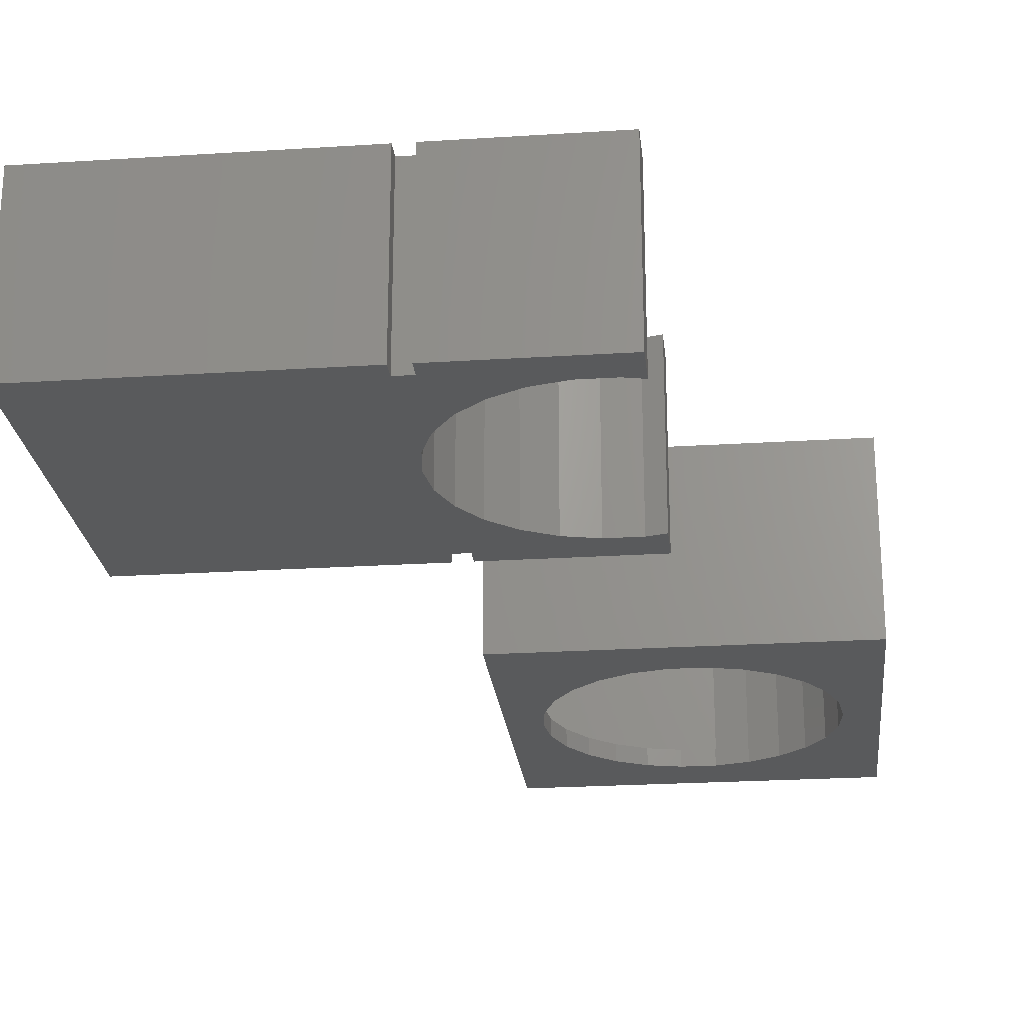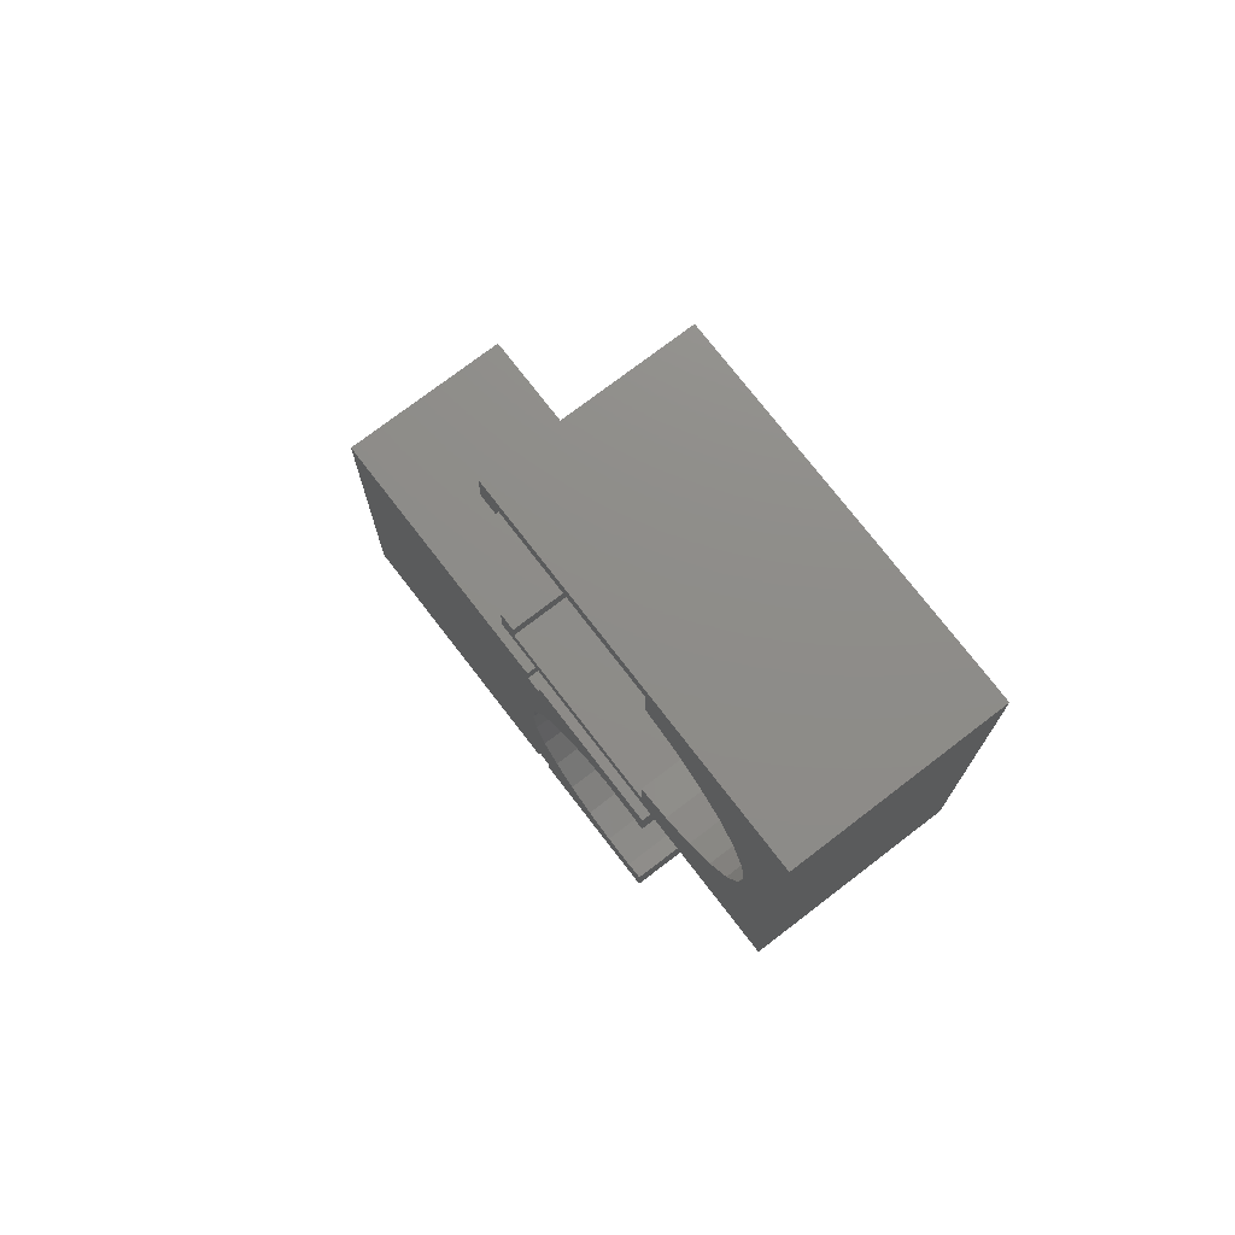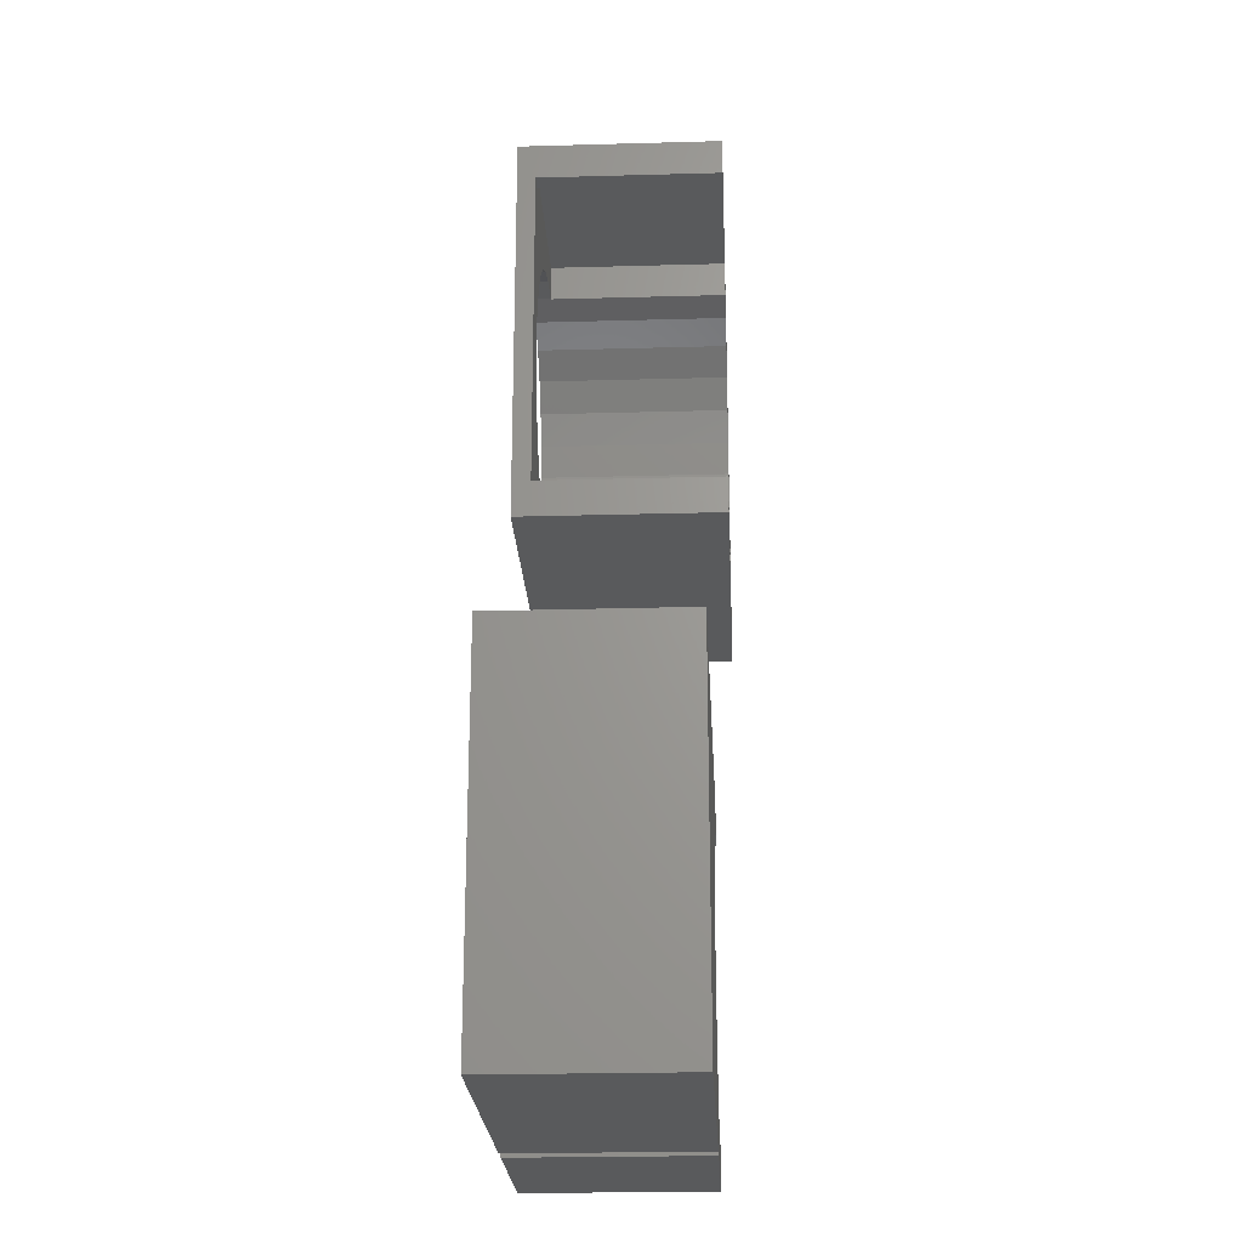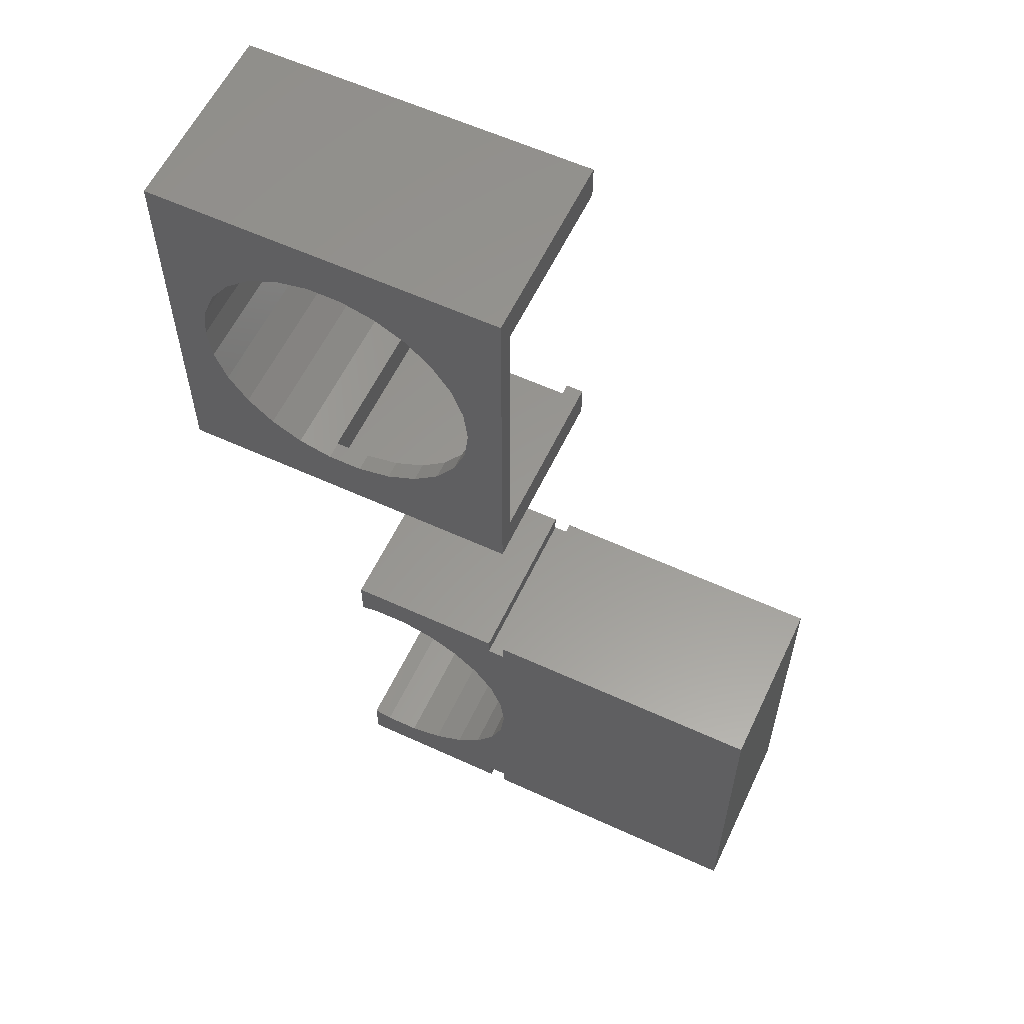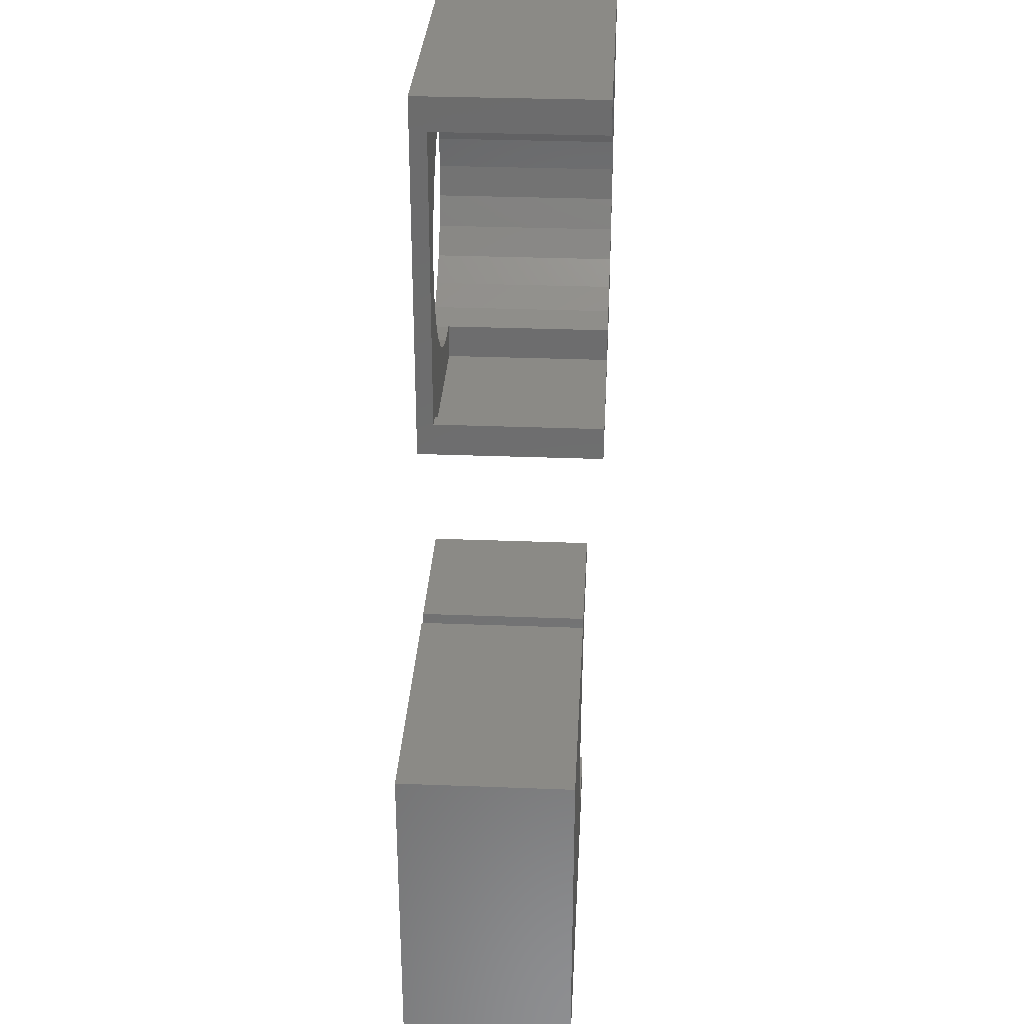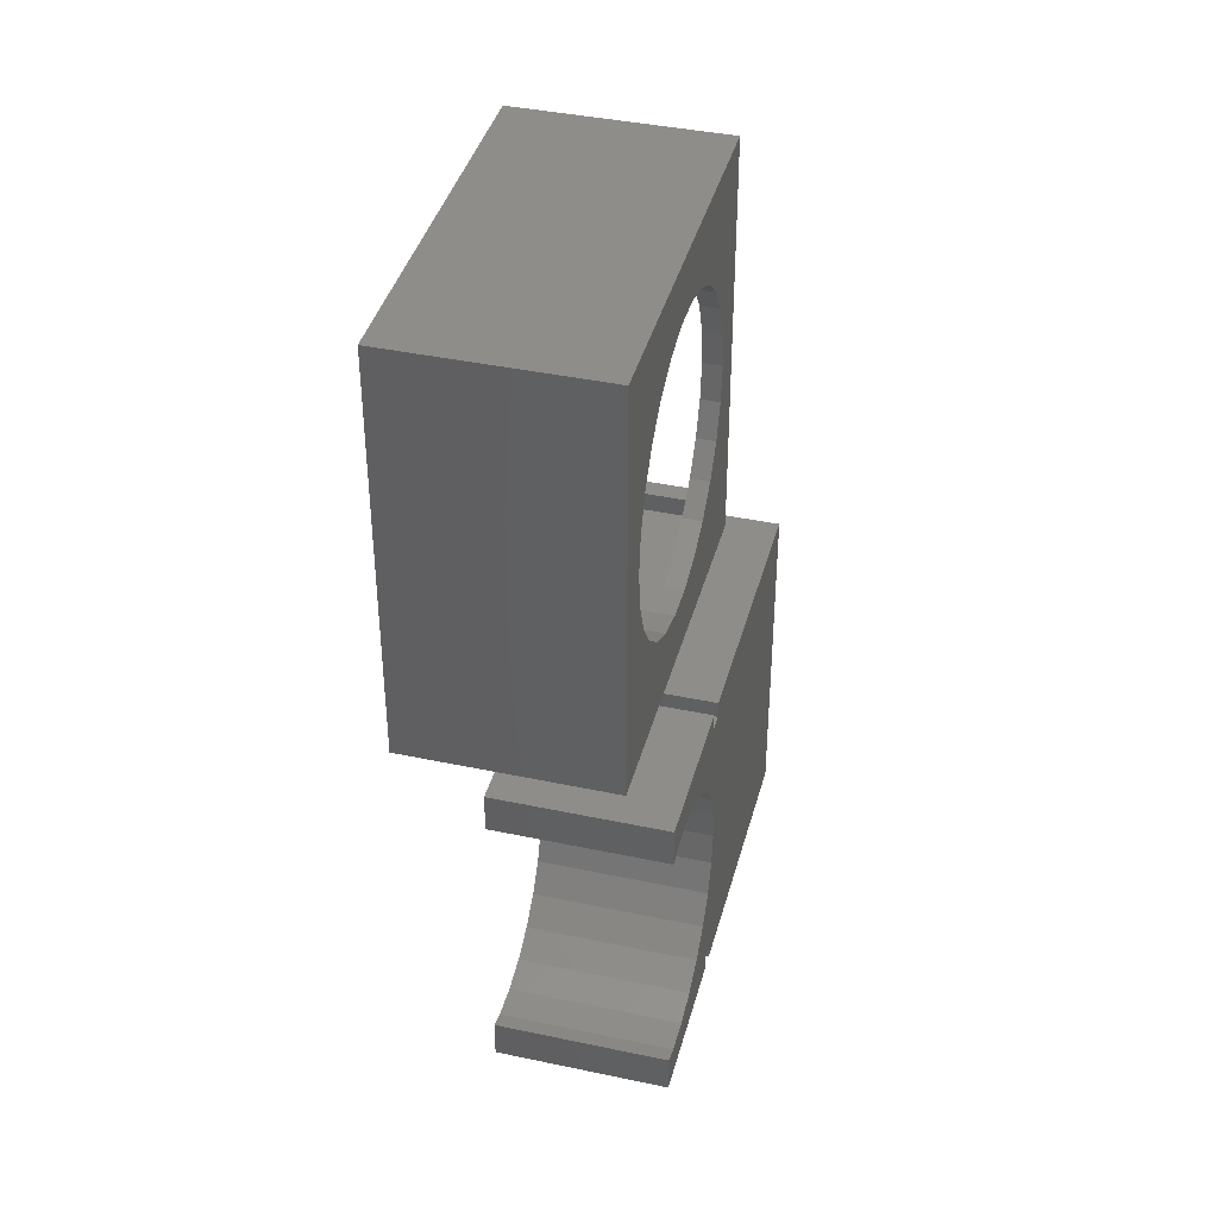
<metadata>
{"format":"stl","ext":"stl","renderer":"f3d","projection":"perspective","resolution":1024,"background":"white","views":[{"elev":-23.8,"azim":6.1,"up":"+Z"},{"elev":74.5,"azim":52.5,"up":"+Y"},{"elev":-22.9,"azim":-87.2,"up":"+Y"},{"elev":59.0,"azim":-154.7,"up":"+Y"},{"elev":30.8,"azim":-86.8,"up":"+Y"},{"elev":40.0,"azim":104.7,"up":"+Y"}]}
</metadata>
<code>
# stl→obj: 138 verts, 272 faces
v 0 0 0
v 0 0 10
v 0 20 0
v 0 20 10
v 16 0 0
v 16 0 10
v 16 19 0
v 16 20 0
v 16 1 0
v 16.23 8.085 0
v 16 10 0
v 17 19 0
v 17 20 0
v 26 20 0
v 16.23 11.91 0
v 16.92 13.72 0
v 24.96 17.94 0
v 17 1 0
v 24.96 2.058 0
v 17 0 0
v 23.04 17.94 0
v 19.46 3.416 0
v 18.01 4.695 0
v 21.16 17.48 0
v 19.46 16.58 0
v 18.01 15.3 0
v 21.16 2.52 0
v 16.92 6.282 0
v 26 2.314 0
v 26 0 0
v 23.04 2.058 0
v 26 17.69 0
v 16 20 10
v 17 1 10
v 16 1 10
v 19.46 3.416 10
v 26 0 10
v 17 0 10
v 18.01 4.695 10
v 16.92 6.282 10
v 26 2.314 10
v 24.96 2.058 10
v 16 19 10
v 23.04 2.058 10
v 21.16 2.52 10
v 16.23 8.085 10
v 16 10 10
v 16.23 11.91 10
v 16.92 13.72 10
v 18.01 15.3 10
v 19.46 16.58 10
v 21.16 17.48 10
v 23.04 17.94 10
v 24.96 17.94 10
v 26 20 10
v 26 17.69 10
v 17 20 10
v 17 19 10
v 16 34 1
v 16 52 1
v 16 54 0
v 16 32 0
v 16 32 11
v 16 52 11
v 16 54 11
v 16 34 11
v 36 32 0
v 36 32 11
v 28.84 50.48 0
v 36 54 0
v 18 43 0
v 18.23 41.09 0
v 18.92 39.28 0
v 20.01 37.7 0
v 21.46 36.42 0
v 23.16 35.52 0
v 25.04 35.06 0
v 28.84 35.52 0
v 26.96 35.06 0
v 30.54 36.42 0
v 31.99 37.7 0
v 33.77 44.91 0
v 34 43 0
v 33.08 39.28 0
v 33.77 41.09 0
v 33.08 46.72 0
v 20.01 48.3 0
v 21.46 49.58 0
v 25.04 50.94 0
v 26.96 50.94 0
v 31.99 48.3 0
v 23.16 50.48 0
v 30.54 49.58 0
v 18.92 46.72 0
v 18.23 44.91 0
v 36 54 11
v 17 33 11
v 34 43 11
v 33.77 41.09 11
v 17 34 11
v 17 53 11
v 27 53 11
v 27 50.93 11
v 28.84 50.48 11
v 30.54 49.58 11
v 27 33 11
v 33.08 39.28 11
v 31.99 48.3 11
v 33.08 46.72 11
v 33.77 44.91 11
v 31.99 37.7 11
v 30.54 36.42 11
v 28.84 35.52 11
v 27 35.07 11
v 17 52 11
v 17 52 1
v 17 34 1
v 17 33 1
v 27 33 1
v 26.96 35.06 1
v 27 35.07 1
v 23.16 35.52 1
v 25.04 35.06 1
v 21.46 36.42 1
v 20.01 37.7 1
v 18.92 39.28 1
v 18.23 41.09 1
v 18 43 1
v 17 53 1
v 18.23 44.91 1
v 18.92 46.72 1
v 20.01 48.3 1
v 21.46 49.58 1
v 27 53 1
v 23.16 50.48 1
v 25.04 50.94 1
v 26.96 50.94 1
v 27 50.93 1
f 1 2 3
f 3 2 4
f 2 1 5
f 6 2 5
f 1 3 5
f 7 3 8
f 5 3 9
f 10 9 11
f 12 13 14
f 15 12 16
f 12 14 17
f 18 19 20
f 12 17 21
f 22 18 23
f 12 21 24
f 12 24 25
f 12 25 26
f 12 26 16
f 7 12 15
f 7 15 11
f 7 11 3
f 18 22 27
f 9 28 23
f 9 23 18
f 19 29 30
f 19 30 20
f 18 27 31
f 9 10 28
f 11 9 3
f 17 14 32
f 18 31 19
f 3 4 8
f 8 4 33
f 4 2 6
f 34 4 35
f 35 4 6
f 36 4 34
f 37 34 38
f 39 40 4
f 41 42 37
f 43 33 4
f 37 44 34
f 44 45 34
f 45 36 34
f 39 4 36
f 40 46 4
f 46 47 4
f 48 4 47
f 49 4 48
f 50 4 49
f 51 4 50
f 52 4 51
f 53 4 52
f 54 4 53
f 43 4 54
f 55 54 56
f 55 57 54
f 57 58 54
f 58 43 54
f 42 44 37
f 9 35 6
f 5 9 6
f 18 34 35
f 9 18 35
f 34 18 38
f 38 18 20
f 38 20 30
f 37 38 30
f 37 30 29
f 41 37 29
f 41 29 42
f 42 29 19
f 42 19 44
f 44 19 31
f 44 31 45
f 45 31 27
f 45 27 36
f 36 27 22
f 36 22 39
f 39 22 23
f 40 39 23
f 28 40 23
f 46 40 28
f 10 46 28
f 47 46 10
f 11 47 10
f 15 48 47
f 11 15 47
f 16 49 48
f 15 16 48
f 26 50 49
f 16 26 49
f 25 51 50
f 26 25 50
f 24 52 51
f 25 24 51
f 21 53 52
f 24 21 52
f 17 54 53
f 21 17 53
f 32 56 54
f 17 32 54
f 56 32 14
f 55 56 14
f 13 57 14
f 14 57 55
f 57 13 58
f 58 13 12
f 58 12 43
f 43 12 7
f 8 33 43
f 7 8 43
f 59 60 61
f 62 63 59
f 62 59 61
f 64 61 60
f 61 64 65
f 59 63 66
f 63 62 67
f 68 63 67
f 69 61 70
f 62 61 71
f 62 71 72
f 62 72 73
f 62 73 74
f 62 74 75
f 62 75 76
f 62 76 67
f 76 77 67
f 78 67 79
f 80 67 78
f 81 67 80
f 82 70 83
f 67 81 84
f 67 84 85
f 67 85 70
f 85 83 70
f 86 70 82
f 87 61 88
f 89 61 90
f 86 91 70
f 92 61 89
f 91 93 70
f 90 61 69
f 93 69 70
f 88 61 92
f 94 61 87
f 95 61 94
f 71 61 95
f 79 67 77
f 61 65 70
f 70 65 96
f 97 63 68
f 98 99 68
f 97 100 66
f 101 102 96
f 65 101 96
f 65 64 101
f 102 103 96
f 103 104 96
f 104 105 96
f 106 97 68
f 99 107 68
f 96 108 109
f 96 110 68
f 96 109 110
f 110 98 68
f 107 111 68
f 111 112 68
f 112 113 68
f 113 114 68
f 114 106 68
f 66 63 97
f 105 108 96
f 115 101 64
f 116 115 64
f 60 116 64
f 117 118 119
f 120 117 119
f 121 120 119
f 122 117 123
f 124 117 122
f 125 117 124
f 126 117 125
f 127 117 126
f 128 117 127
f 116 117 128
f 129 128 130
f 129 130 131
f 129 131 132
f 129 132 133
f 134 133 135
f 134 135 136
f 134 136 137
f 134 137 138
f 129 133 134
f 60 117 116
f 129 116 128
f 120 123 117
f 59 117 60
f 100 117 66
f 66 117 59
f 68 67 70
f 96 68 70
f 95 130 128
f 71 95 128
f 128 127 72
f 71 128 72
f 94 131 130
f 95 94 130
f 87 132 131
f 94 87 131
f 88 133 132
f 87 88 132
f 92 135 133
f 88 92 133
f 89 136 135
f 92 89 135
f 90 137 136
f 89 90 136
f 69 104 103
f 137 69 138
f 138 69 103
f 90 69 137
f 93 105 104
f 69 93 104
f 91 108 105
f 93 91 105
f 109 108 86
f 86 108 91
f 110 109 82
f 82 109 86
f 98 110 83
f 83 110 82
f 98 83 99
f 99 83 85
f 99 85 107
f 107 85 84
f 107 84 111
f 111 84 81
f 111 81 112
f 112 81 80
f 112 80 113
f 113 80 78
f 121 114 113
f 121 113 78
f 121 78 120
f 78 79 120
f 120 79 123
f 123 79 77
f 123 77 122
f 122 77 76
f 122 76 124
f 124 76 75
f 124 75 125
f 125 75 74
f 126 125 74
f 73 126 74
f 127 126 73
f 72 127 73
f 97 118 117
f 100 97 117
f 106 119 97
f 97 119 118
f 114 121 106
f 106 121 119
f 102 134 103
f 103 134 138
f 134 102 101
f 129 134 101
f 115 116 129
f 101 115 129

</code>
